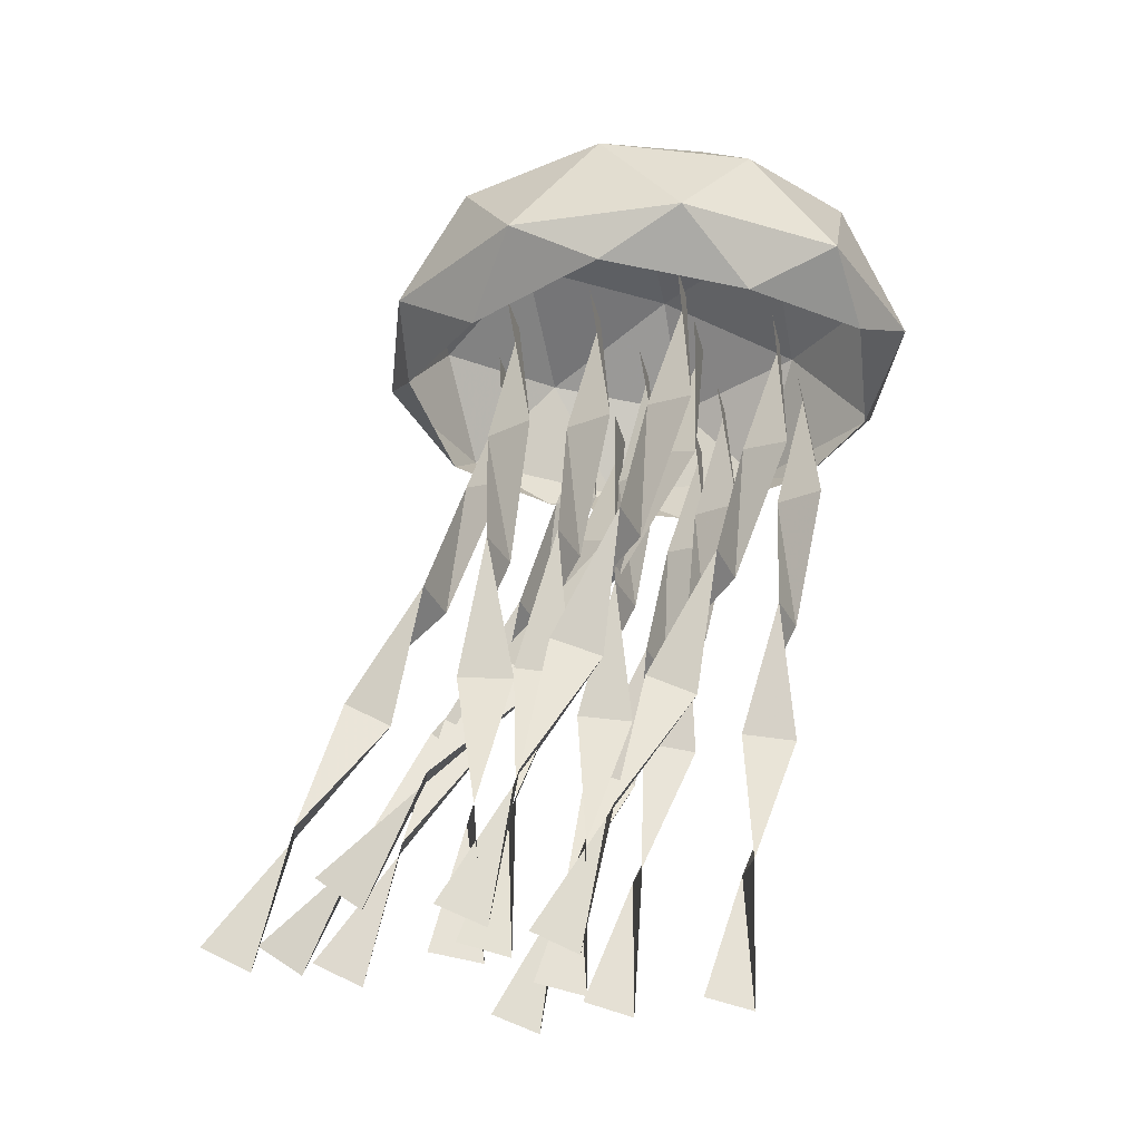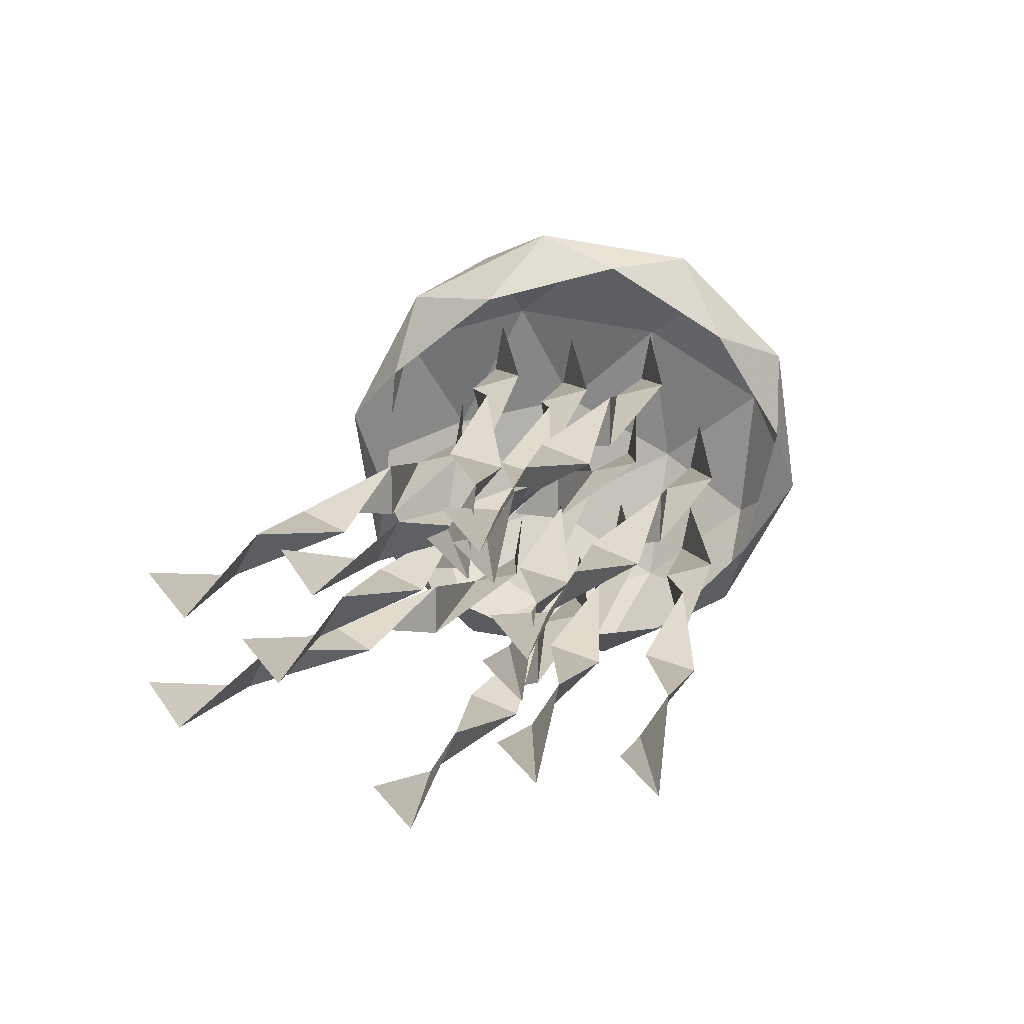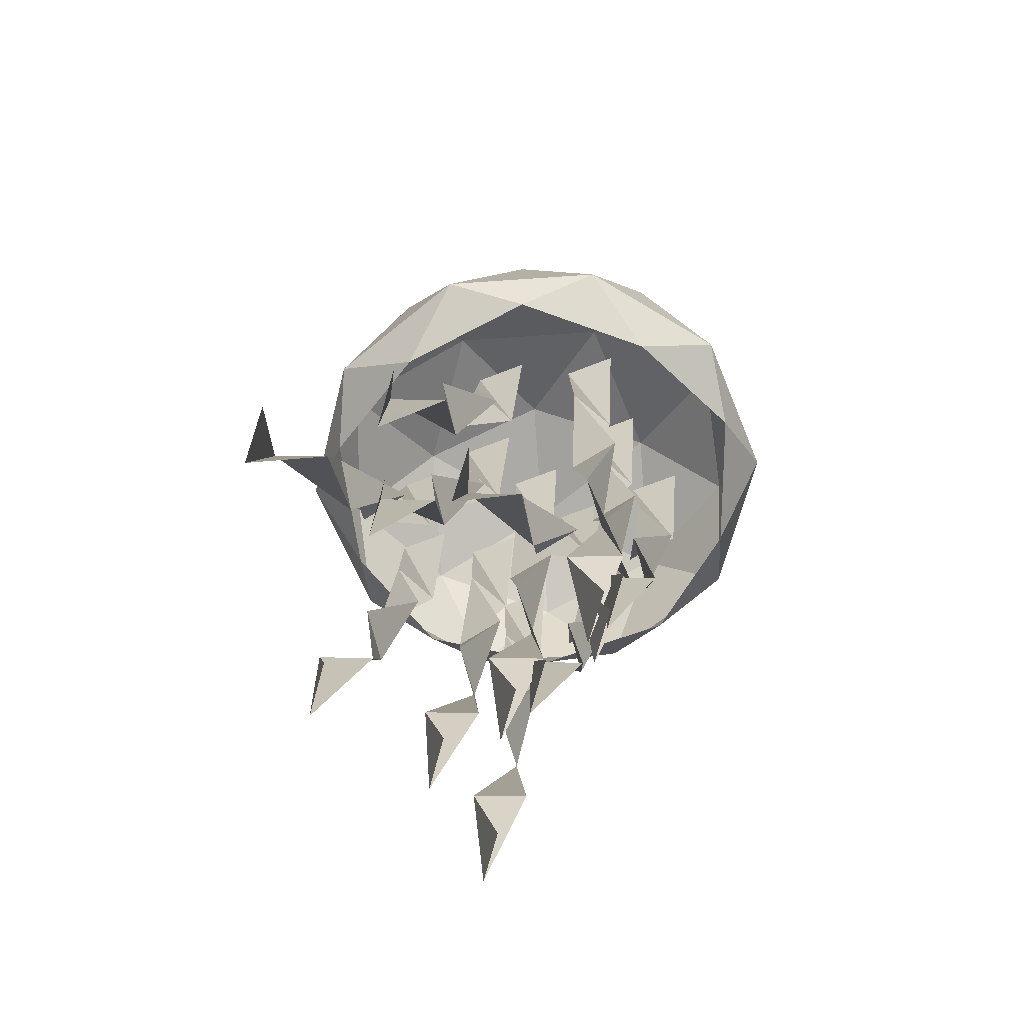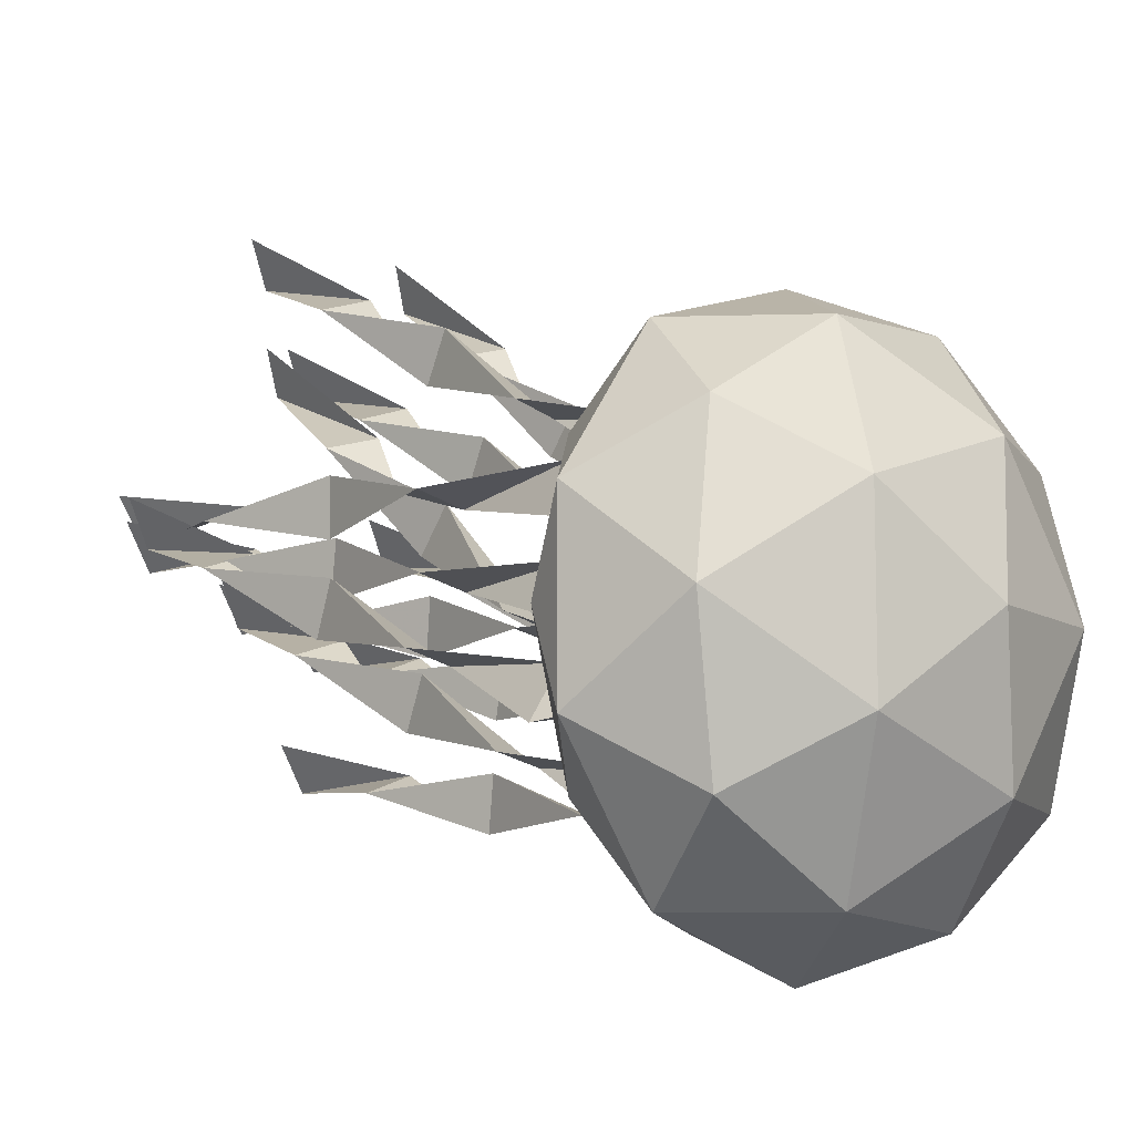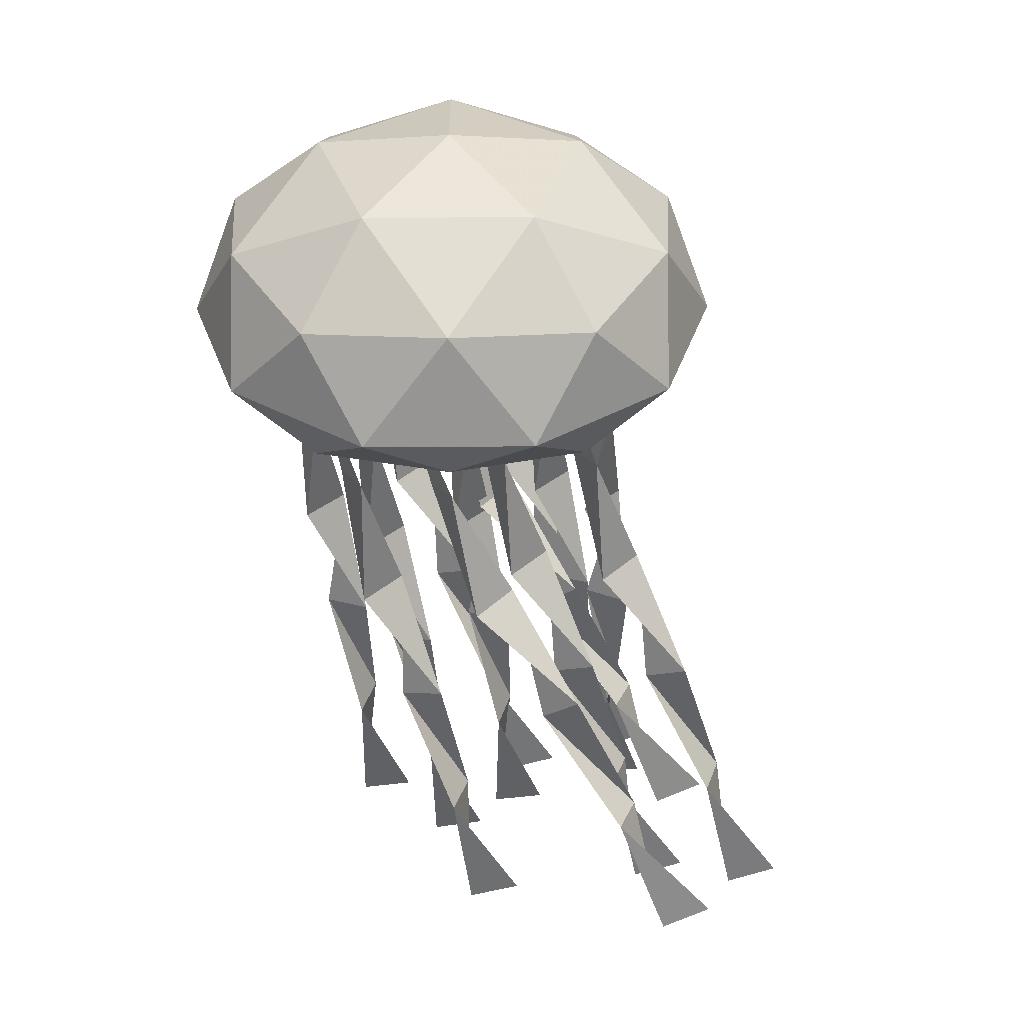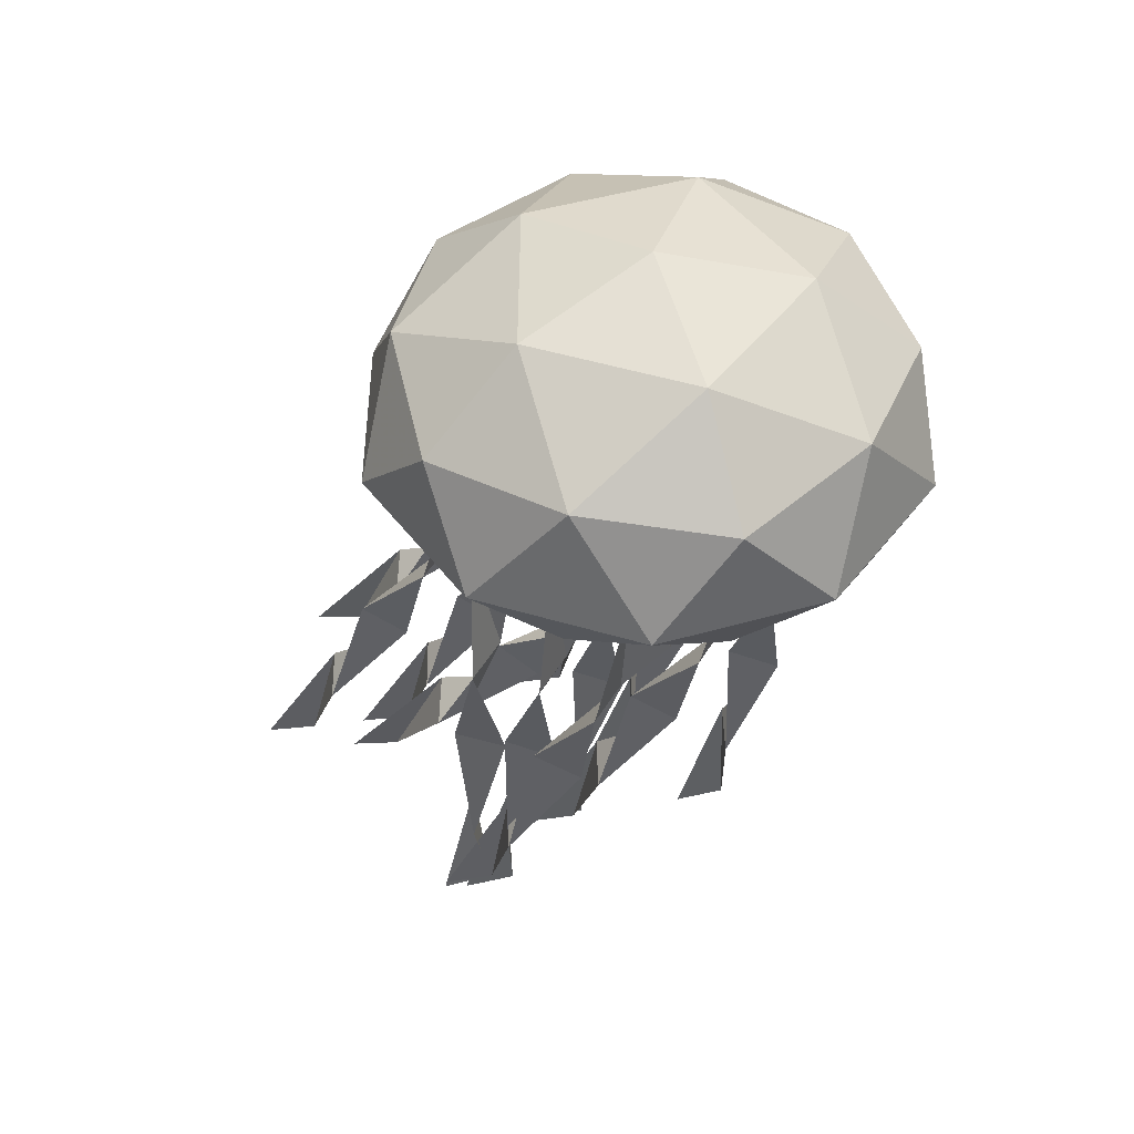
<metadata>
{"format":"obj","ext":"obj","renderer":"f3d","projection":"perspective","resolution":1024,"background":"white","views":[{"elev":-28.7,"azim":102.0,"up":"+Y"},{"elev":-68.7,"azim":80.4,"up":"+Y"},{"elev":-63.1,"azim":22.1,"up":"+Y"},{"elev":-9.4,"azim":133.8,"up":"+Z"},{"elev":36.8,"azim":-54.6,"up":"+Y"},{"elev":48.9,"azim":108.4,"up":"+Y"}]}
</metadata>
<code>
o ICO球
v -1.447 -0.3042 -1.051
v 0.5528 -0.3042 -1.701
v 1.789 -0.3042 -0
v 0.5528 -0.3042 1.701
v -1.447 -0.3042 1.051
v -0.5528 0.667 -1.701
v 1.447 0.667 -1.051
v 1.447 0.667 1.051
v -0.5528 0.667 1.701
v -1.789 0.667 -0
v -0 1.491 -0
v -0.5257 -0.4213 -1.618
v -1.701 -0.4213 -0
v 1.376 -0.4213 -1
v 1.376 -0.4213 1
v -0.5257 -0.4213 1.618
v -1.902 -0 -0.618
v -1.902 -0 0.618
v -0 -0 -2
v -1.176 -0 -1.618
v 1.902 -0 -0.618
v 1.176 -0 -1.618
v 1.176 -0 1.618
v 1.902 -0 0.618
v -1.176 -0 1.618
v -0 -0 2
v -1.376 0.7841 -1
v 0.5257 0.7841 -1.618
v 1.701 0.7841 -0
v 0.5257 0.7841 1.618
v -1.376 0.7841 1
v -0.3249 1.269 -1
v -1.051 1.269 -0
v 0.8506 1.269 -0.618
v 0.8506 1.269 0.618
v -0.3249 1.269 1
f 1 13 17
f 2 12 19
f 3 14 21
f 4 15 23
f 5 16 25
f 1 17 20
f 2 19 22
f 3 21 24
f 4 23 26
f 5 25 18
f 6 27 32
f 7 28 34
f 8 29 35
f 9 30 36
f 10 31 33
f 33 36 11
f 33 31 36
f 31 9 36
f 36 35 11
f 36 30 35
f 30 8 35
f 35 34 11
f 35 29 34
f 29 7 34
f 34 32 11
f 34 28 32
f 28 6 32
f 32 33 11
f 32 27 33
f 27 10 33
f 18 31 10
f 18 25 31
f 25 9 31
f 26 30 9
f 26 23 30
f 23 8 30
f 24 29 8
f 24 21 29
f 21 7 29
f 22 28 7
f 22 19 28
f 19 6 28
f 20 27 6
f 20 17 27
f 17 10 27
f 25 26 9
f 25 16 26
f 16 4 26
f 23 24 8
f 23 15 24
f 15 3 24
f 21 22 7
f 21 14 22
f 14 2 22
f 19 20 6
f 19 12 20
f 12 1 20
f 17 18 10
f 17 13 18
f 13 5 18
o 平面
v -0.1201 -4.979 0.4838
v 0.1201 -4.938 0.8011
v 0.2 -0 -0
v -0.2 -0 -0
v 0.09066 -1.015 -0.1312
v -0.1963 -1.999 0.1272
v 0.01732 -2.948 0.5206
v 0.1868 -3.98 0.4236
v -0.1868 -3.957 0.5641
v -0.01732 -3.016 0.1278
v 0.1963 -1.988 0.2027
v -0.09066 -0.9841 0.224
f 41 48 40 39
f 37 38 45 44
f 44 45 46 43
f 43 46 47 42
f 42 47 48 41
o 平面.001
v 0.6985 -4.966 0.8146
v 0.9386 -4.918 1.131
v 1.019 -0 0.214
v 0.6185 -0 0.214
v 0.9092 -1.018 0.09159
v 0.6222 -1.998 0.3715
v 0.8358 -2.935 0.7923
v 1.005 -3.97 0.7274
v 0.6317 -3.942 0.867
v 0.8012 -3.015 0.4018
v 1.015 -1.985 0.4466
v 0.7279 -0.9811 0.4462
f 53 60 52 51
f 49 50 57 56
f 56 57 58 55
f 55 58 59 54
f 54 59 60 53
o 平面.002
v -1.038 -4.355 2.821
v -0.7978 -4.189 3.094
v -0.7179 -0 0.3596
v -1.118 -0 0.3596
v -0.8272 -1.06 0.3939
v -1.114 -1.9 1.03
v -0.9005 -2.543 1.849
v -0.7311 -3.492 2.307
v -1.105 -3.402 2.416
v -0.9352 -2.802 1.547
v -0.7215 -1.855 1.092
v -1.009 -0.9264 0.7247
f 65 72 64 63
f 61 62 69 68
f 68 69 70 67
f 67 70 71 66
f 66 71 72 65
o 平面.003
v 0.09937 -4.761 0.4842
v 0.3395 -4.653 0.7854
v 0.4194 -0 -1.052
v 0.01943 -0 -1.052
v 0.3101 -1.039 -1.101
v 0.0231 -1.968 -0.646
v 0.2368 -2.784 -0.01476
v 0.4062 -3.808 0.1817
v 0.03263 -3.748 0.3099
v 0.2021 -2.958 -0.3733
v 0.4158 -1.939 -0.5754
v 0.1288 -0.9558 -0.7542
f 77 84 76 75
f 73 74 81 80
f 80 81 82 79
f 79 82 83 78
f 78 83 84 77
o 平面.004
v -0.02498 -4.672 2.853
v 0.2151 -4.548 3.148
v 0.2951 -0 1.065
v -0.1049 -0 1.065
v 0.1857 -1.045 1.037
v -0.1012 -1.954 1.54
v 0.1124 -2.728 2.225
v 0.2819 -3.738 2.493
v -0.09172 -3.67 2.616
v 0.07777 -2.926 1.879
v 0.2914 -1.921 1.609
v 0.004427 -0.9484 1.38
f 89 96 88 87
f 85 86 93 92
f 92 93 94 91
f 91 94 95 90
f 90 95 96 89
o 平面.005
v -0.7446 -4.942 0.2777
v -0.5045 -4.882 0.592
v -0.4245 -0 -0.5008
v -0.8245 -0 -0.5008
v -0.5339 -1.022 -0.6097
v -0.8209 -1.994 -0.2969
v -0.6072 -2.913 0.1653
v -0.4377 -3.95 0.1495
v -0.8113 -3.916 0.2876
v -0.6419 -3.01 -0.221
v -0.4282 -1.978 -0.2224
v -0.7152 -0.9765 -0.2561
f 101 108 100 99
f 97 98 105 104
f 104 105 106 103
f 103 106 107 102
f 102 107 108 101
o 平面.006
v 0.8477 -4.802 0.9396
v 1.088 -4.703 1.244
v 1.168 -0 -0.4614
v 0.7677 -0 -0.4614
v 1.058 -1.036 -0.5211
v 0.7714 -1.974 -0.09213
v 0.9851 -2.811 0.5099
v 1.155 -3.84 0.6682
v 0.7809 -3.785 0.7985
v 0.9504 -2.972 0.1451
v 1.164 -1.948 -0.02062
v 0.8771 -0.9597 -0.173
f 113 120 112 111
f 109 110 117 116
f 116 117 118 115
f 115 118 119 114
f 114 119 120 113
o 平面.007
v 0.1399 -4.34 2.017
v 0.38 -4.172 2.289
v 0.4599 -0 -0.4715
v 0.05994 -0 -0.4715
v 0.3506 -1.06 -0.4345
v 0.06361 -1.897 0.2068
v 0.2773 -2.534 1.031
v 0.4467 -3.48 1.497
v 0.07314 -3.39 1.605
v 0.2426 -2.796 0.7308
v 0.4563 -1.852 0.2685
v 0.1693 -0.9255 -0.1044
f 125 132 124 123
f 121 122 129 128
f 128 129 130 127
f 127 130 131 126
f 126 131 132 125
o 平面.008
v -0.3958 -4.706 2.152
v -0.1556 -4.587 2.449
v -0.07569 -0 0.4535
v -0.4757 -0 0.4535
v -0.185 -1.043 0.4185
v -0.472 -1.959 0.9041
v -0.2584 -2.749 1.57
v -0.08889 -3.764 1.812
v -0.4625 -3.699 1.937
v -0.293 -2.938 1.219
v -0.07937 -1.928 0.9736
v -0.3664 -0.9511 0.763
f 137 144 136 135
f 133 134 141 140
f 140 141 142 139
f 139 142 143 138
f 138 143 144 137
o 平面.009
v -0.6878 -4.972 -0.5779
v -0.4476 -4.926 -0.2612
v -0.3677 -0 -1.131
v -0.7677 -0 -1.131
v -0.477 -1.017 -1.257
v -0.764 -1.998 -0.9858
v -0.5504 -2.941 -0.5761
v -0.3809 -3.974 -0.654
v -0.7545 -3.949 -0.5141
v -0.585 -3.015 -0.9675
v -0.3714 -1.986 -0.9105
v -0.6584 -0.9823 -0.902
f 149 156 148 147
f 145 146 153 152
f 152 153 154 151
f 151 154 155 150
f 150 155 156 149
o 平面.010
v 0.7199 -5 0.9906
v 0.96 -4.979 1.31
v 1.04 -0 0.8298
v 0.6399 -0 0.8298
v 0.9306 -1.008 0.6748
v 0.6436 -2.001 0.8738
v 0.8572 -2.979 1.19
v 1.027 -3.998 1.005
v 0.6531 -3.986 1.147
v 0.8226 -3.012 0.7928
v 1.036 -1.996 0.9499
v 0.7493 -0.9922 1.031
f 161 168 160 159
f 157 158 165 164
f 164 165 166 163
f 163 166 167 162
f 162 167 168 161
o 平面.011
v -1.308 -4.83 1.079
v -1.068 -4.737 1.385
v -0.9883 -0 -0.2228
v -1.388 -0 -0.2228
v -1.098 -1.034 -0.2907
v -1.385 -1.978 0.1196
v -1.171 -2.83 0.6998
v -1.001 -3.862 0.8302
v -1.375 -3.81 0.962
v -1.206 -2.98 0.3309
v -0.992 -1.954 0.1917
v -1.279 -0.9625 0.0586
f 173 180 172 171
f 169 170 177 176
f 176 177 178 175
f 175 178 179 174
f 174 179 180 173

</code>
